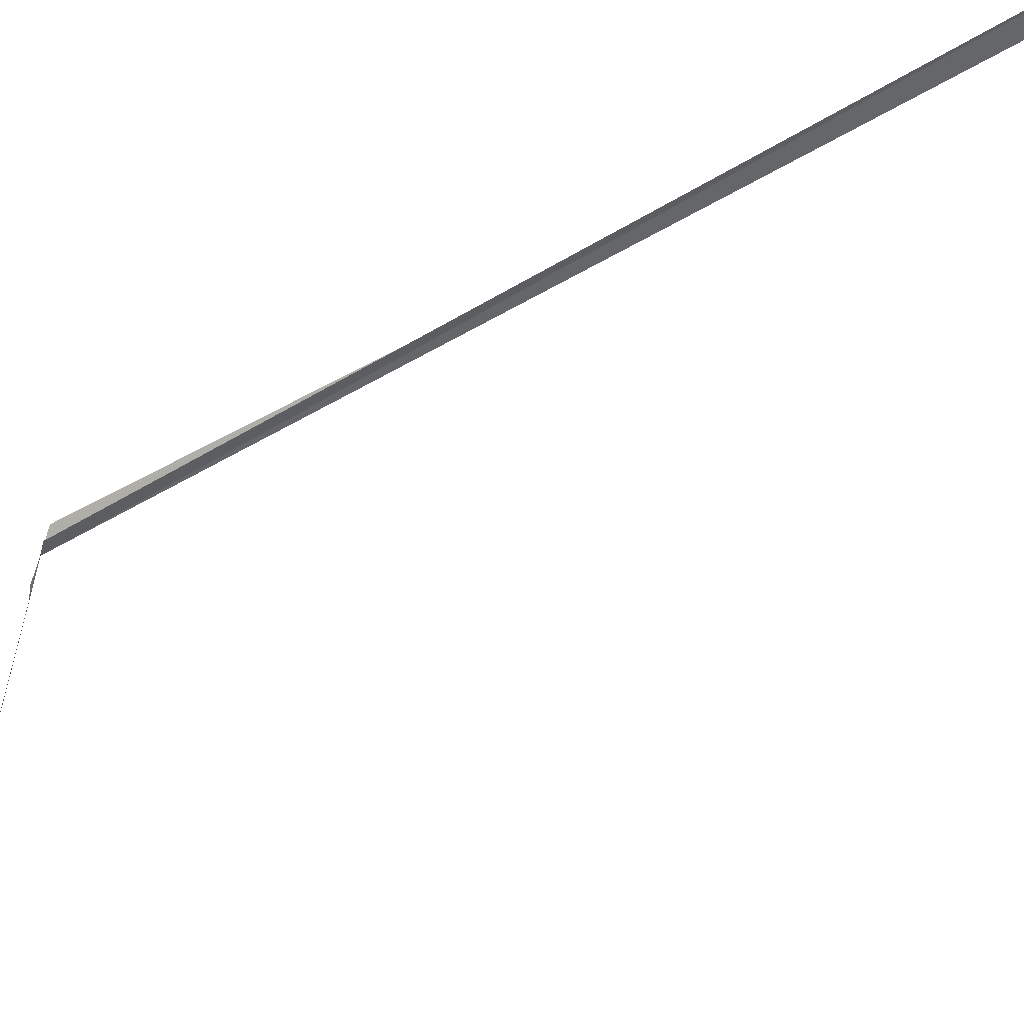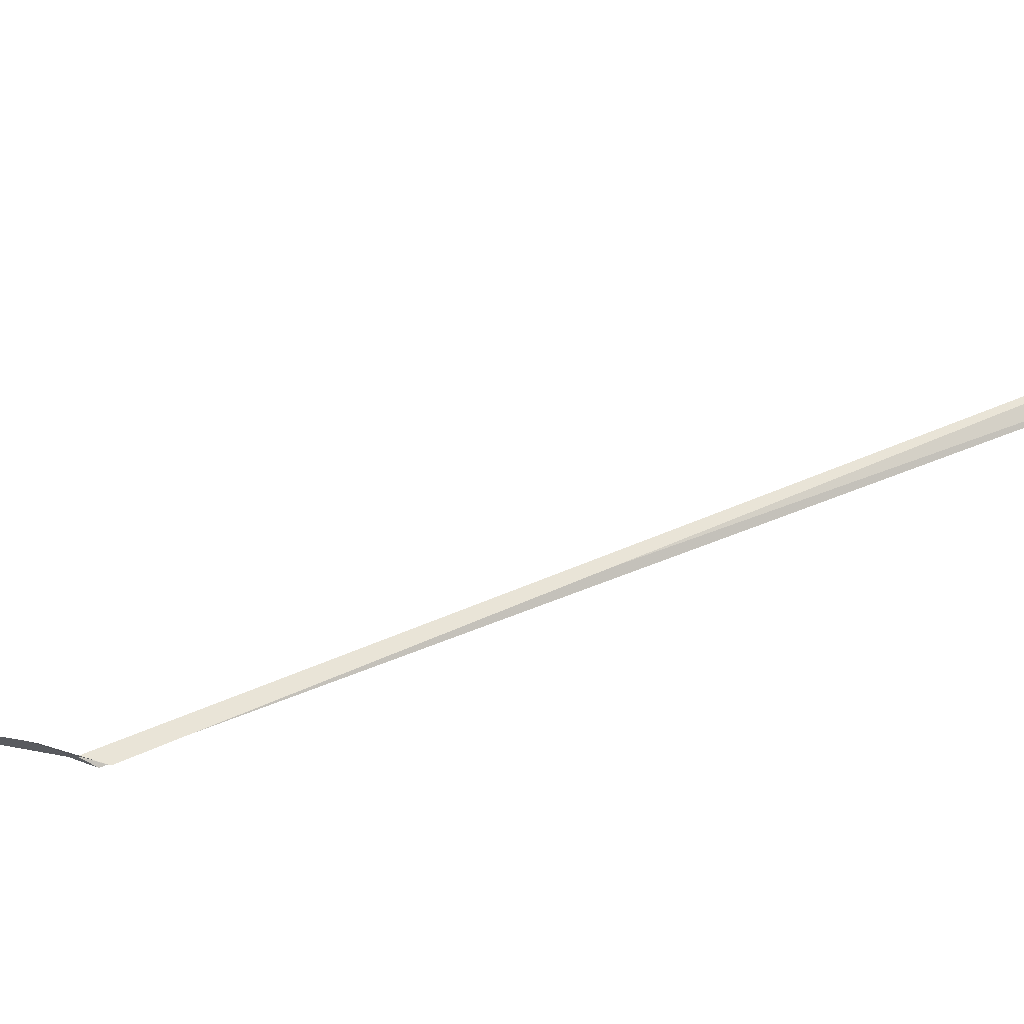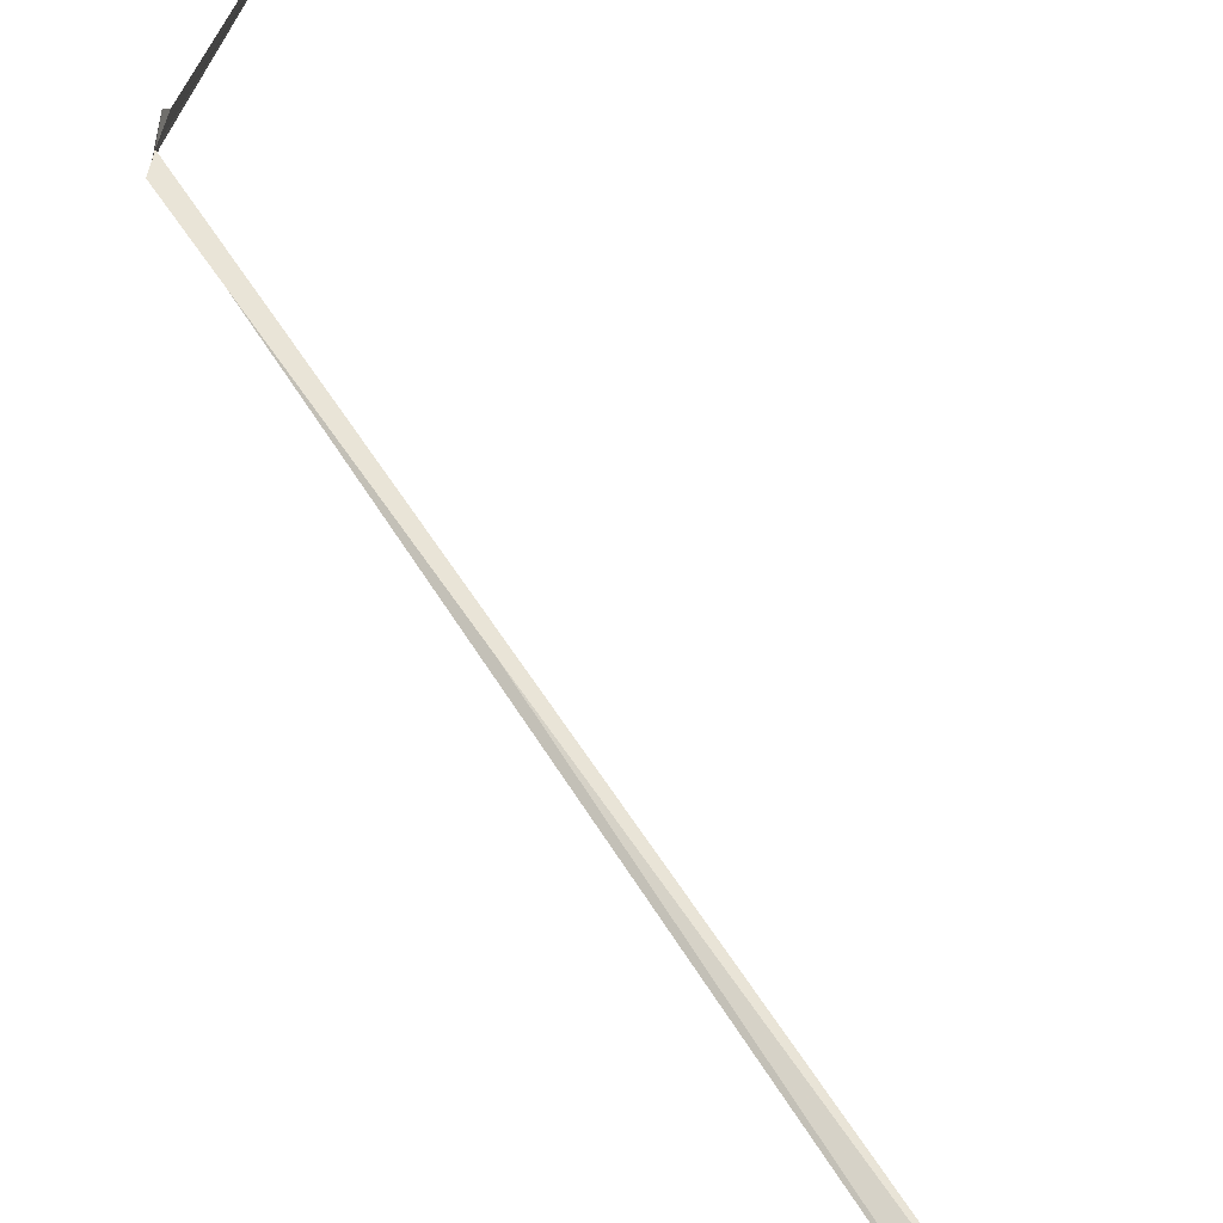
<metadata>
{"format":"obj","ext":"obj","renderer":"f3d","projection":"perspective","resolution":1024,"background":"white","views":[{"elev":-65.5,"azim":-32.3,"up":"+Z"},{"elev":68.1,"azim":-85.5,"up":"+Z"},{"elev":60.4,"azim":-5.5,"up":"+Z"}]}
</metadata>
<code>
v 72.63 78.29 45.72
v 72.54 78.05 45.62
v 72.66 78.41 45.56
v 72.58 78.09 45.76
v 72.72 78.73 45.78
v 74.7 85.35 41.34
v 74.72 85.39 41.44
v 72.8 78.87 45.58
v 72.52 77.89 45.81
v 80.97 62.25 44.97
v 80.33 62.61 44.88
f 1 3 2
f 1 4 5
f 1 7 6
f 1 8 7
f 1 9 4
f 1 10 9
f 1 6 3
f 1 11 10
f 1 2 11
f 1 5 8

</code>
